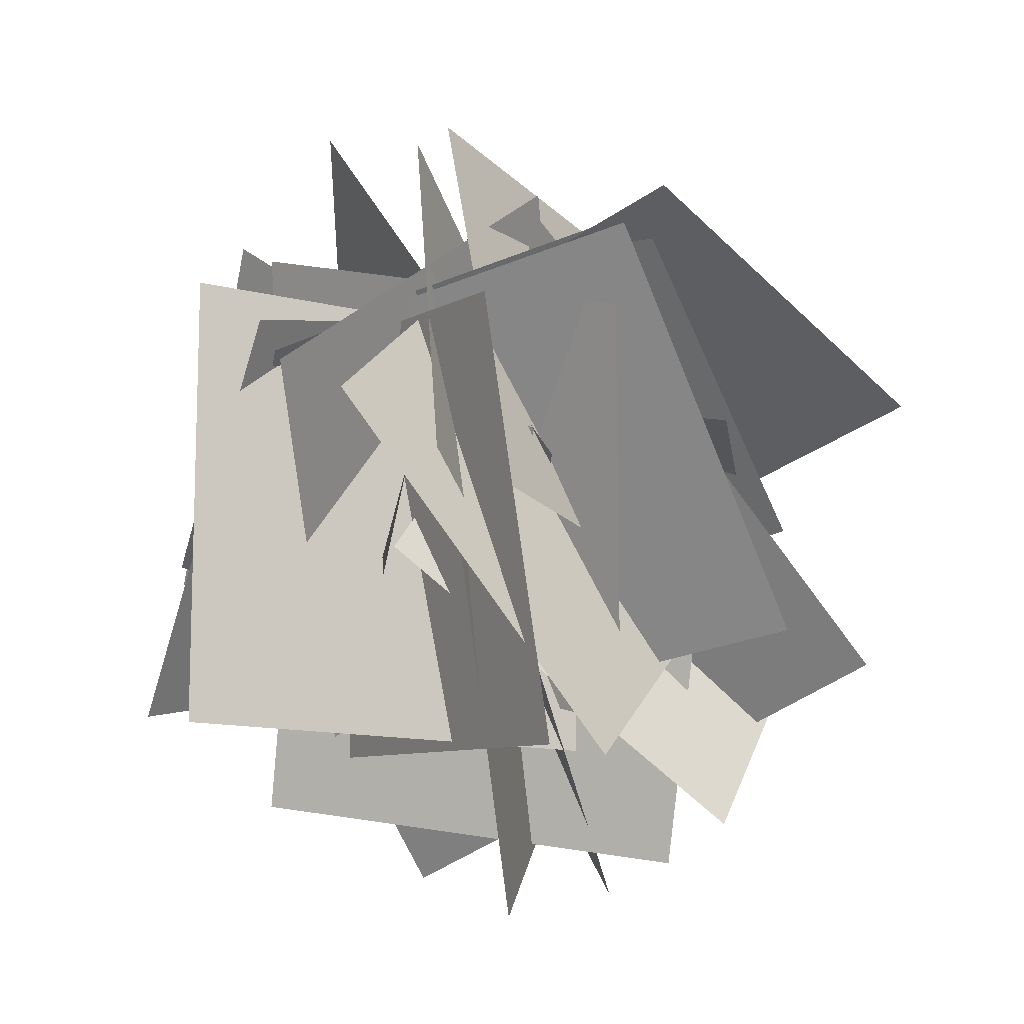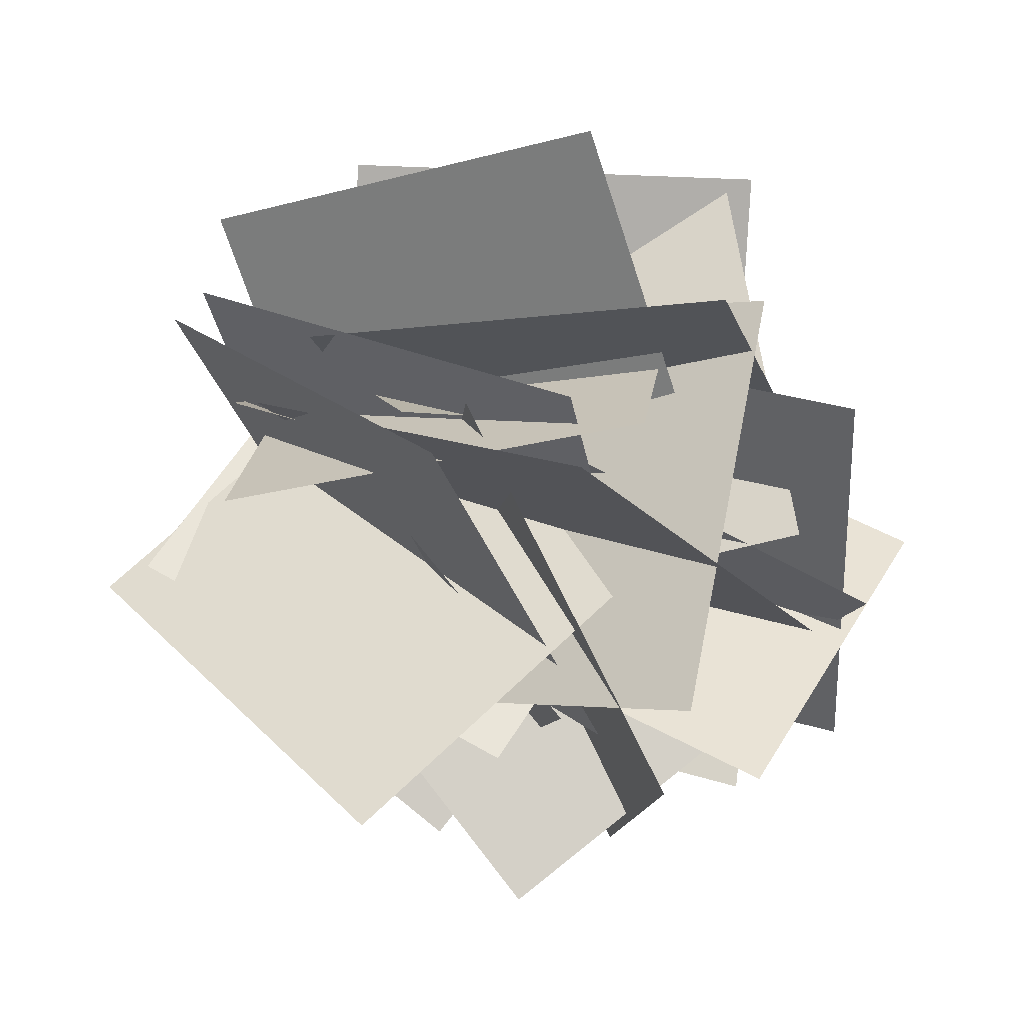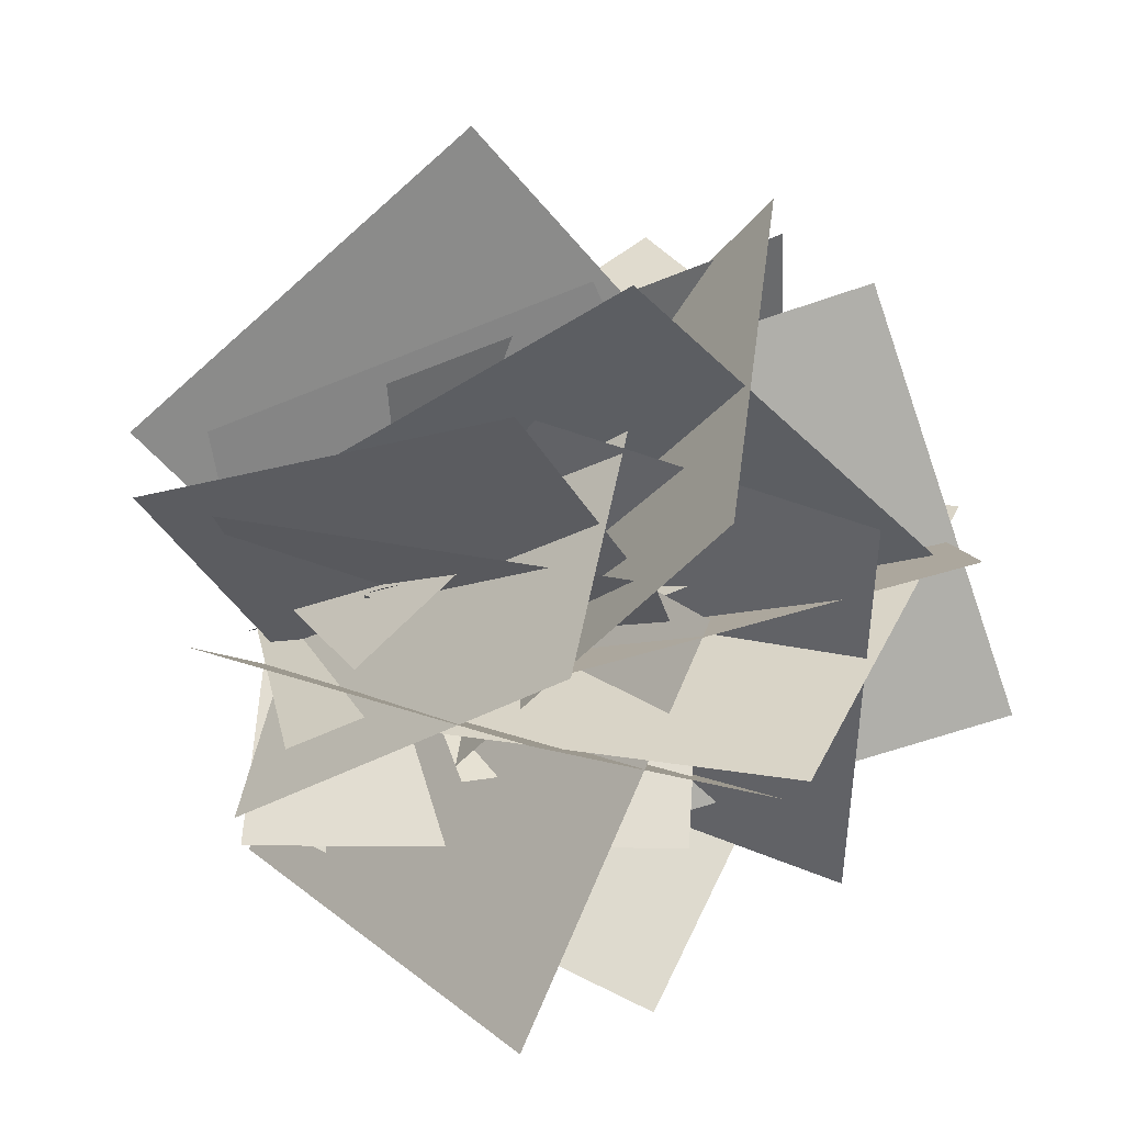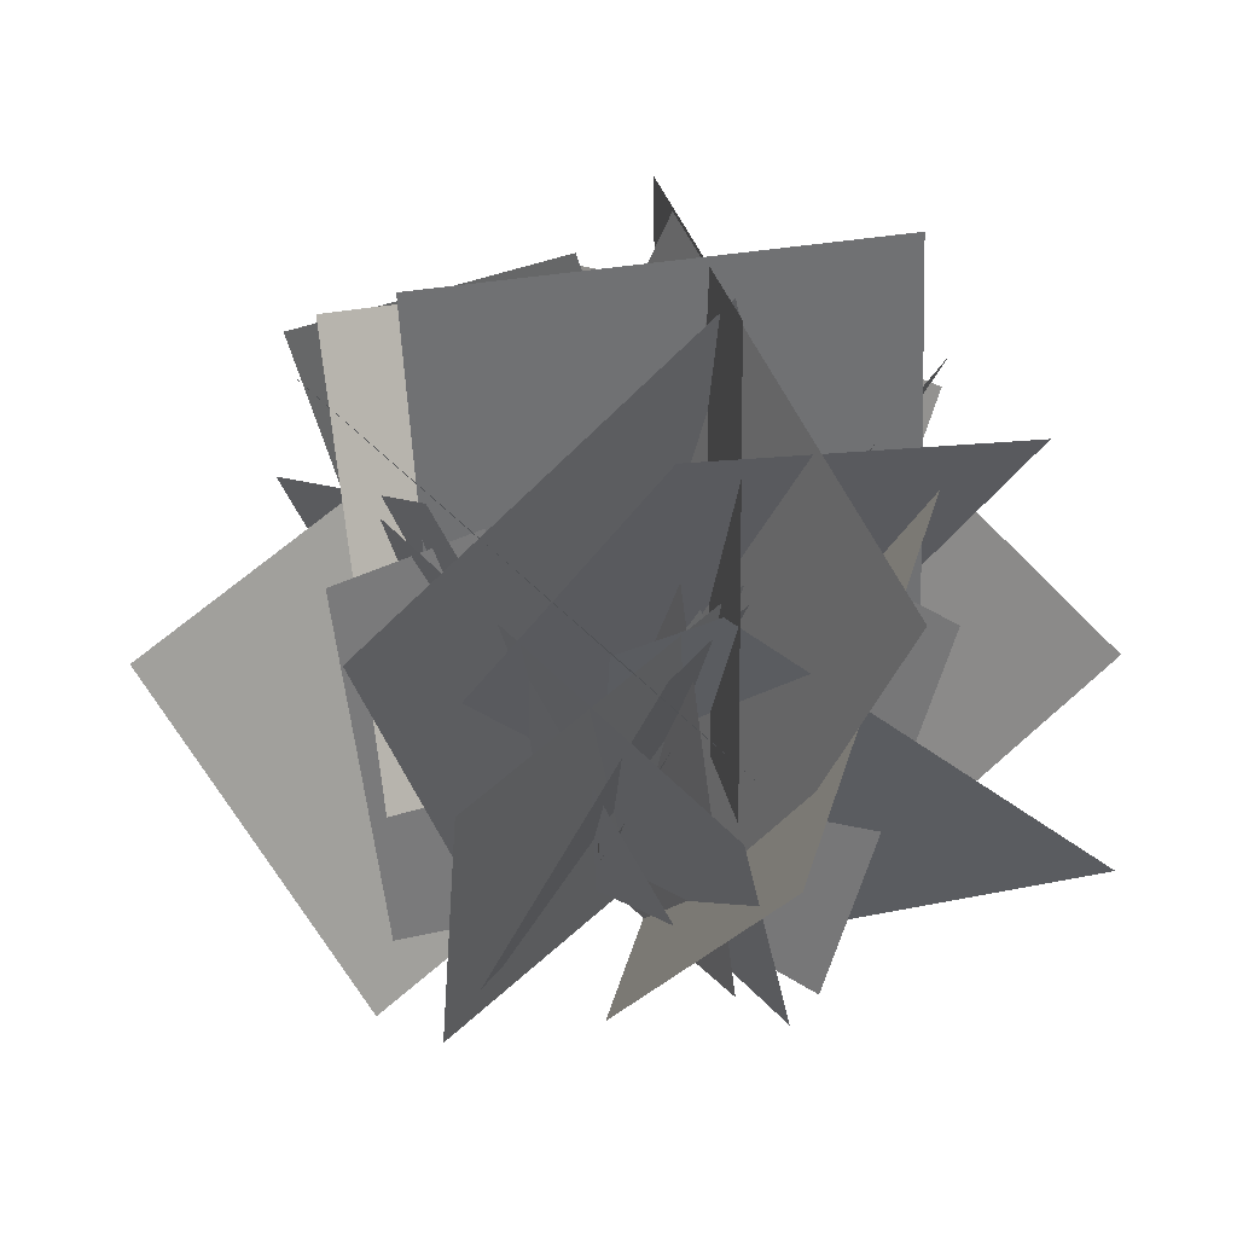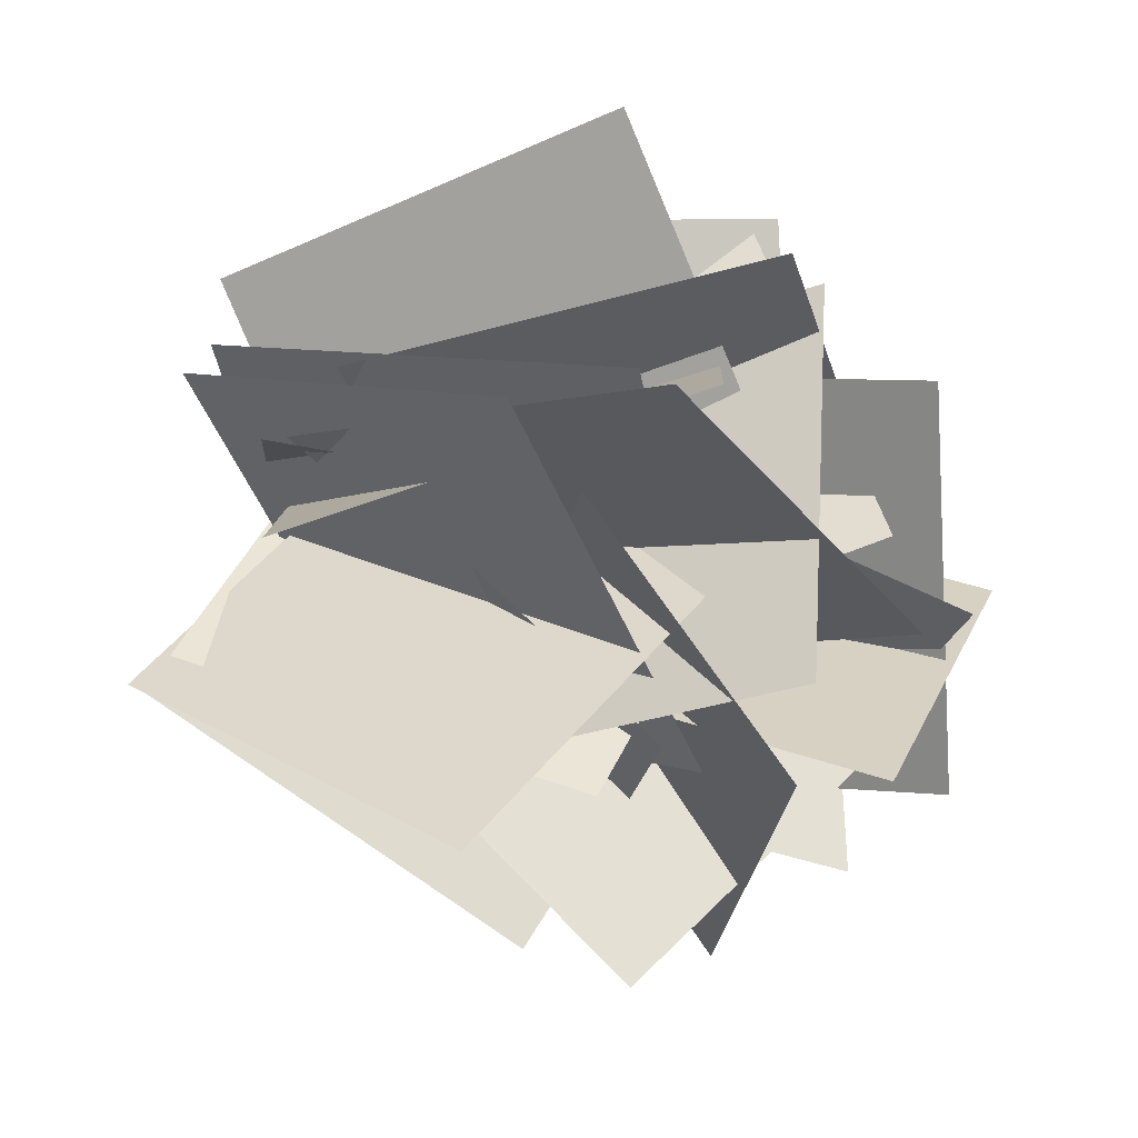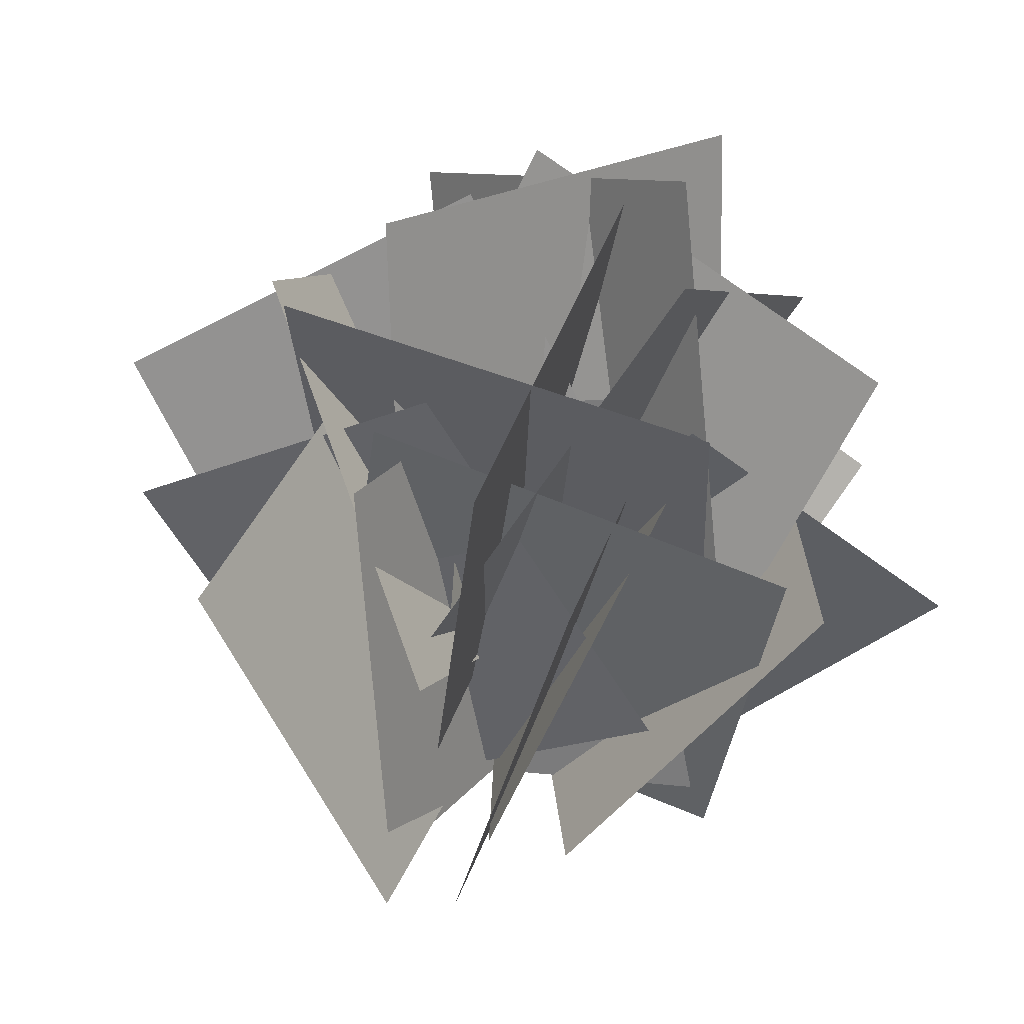
<metadata>
{"format":"obj","ext":"obj","renderer":"f3d","projection":"perspective","resolution":1024,"background":"white","views":[{"elev":-52.6,"azim":16.4,"up":"+Z"},{"elev":58.4,"azim":114.9,"up":"+Z"},{"elev":-61.7,"azim":106.5,"up":"+Z"},{"elev":33.5,"azim":152.5,"up":"+Y"},{"elev":44.4,"azim":107.3,"up":"+Z"},{"elev":22.2,"azim":123.4,"up":"+Y"}]}
</metadata>
<code>
o small
v 0.09783 -0.1055 0.3408
v 0.1238 0.5857 0.4888
v 0.1034 0.04237 -0.3509
v 0.1294 0.7335 -0.2029
v -0.2385 0.02763 0.03173
v -0.1603 0.7306 0.03173
v 0.4645 -0.05052 0.03173
v 0.5427 0.6525 0.03173
v 0.2698 0.0457 0.3321
v 0.1306 0.7321 0.2333
v -0.1037 -0.1134 -0.2471
v -0.2428 0.573 -0.3459
v -0.1953 -0.006197 0.2465
v -0.3662 0.6346 0.000454
v 0.4031 0.008763 -0.1303
v 0.2322 0.6495 -0.3763
v 0.1595 -0.128 0.328
v 0.3867 0.4741 0.6216
v 0.1833 0.1747 -0.3109
v 0.4105 0.7767 -0.01723
v -0.1352 0.161 0.09139
v 0.1402 0.7956 0.2389
v 0.5158 -0.1011 0.00348
v 0.7912 0.5335 0.151
v -0.2134 0.06516 0.08776
v -0.1219 0.707 -0.1951
v 0.4491 -0.1076 -0.09005
v 0.5406 0.5342 -0.3729
v -0.01099 -0.08332 -0.3164
v 0.2333 0.5242 -0.5838
v 0.2022 0.1147 0.3283
v 0.4465 0.7223 0.06088
v -0.1459 -0.04873 -0.112
v -0.4494 0.5578 0.08872
v 0.4203 0.1036 0.2836
v 0.1168 0.7101 0.4843
v 0.2361 0.2266 -0.1795
v 0.03672 0.8258 0.1391
v -0.0461 -0.1486 0.3495
v -0.2455 0.4506 0.6681
v -0.1481 -0.1121 -0.1139
v -0.5255 0.4379 -0.3492
v 0.1793 0.3107 0.3492
v -0.1982 0.8607 0.1139
v 0.2166 0.1915 -0.1487
v -0.1198 0.806 -0.2465
v -0.2608 0.007986 0.3399
v -0.5972 0.6225 0.242
v -0.2353 -0.1675 -0.04975
v -0.3632 0.27 -0.5906
v 0.2671 0.271 0.1862
v 0.1392 0.7085 -0.3547
v 0.2197 -0.09636 -0.1692
v 0.1647 0.4468 -0.619
v -0.2588 0.2063 0.2548
v -0.3138 0.7494 -0.195
v -0.2454 0.4539 0.1022
v 0.01912 1.056 -0.1574
v 0.3759 0.134 -0.006823
v 0.6405 0.7364 -0.2665
v -0.03935 0.2607 -0.2806
v 0.3637 0.7952 -0.5092
v 0.1419 0.4094 0.3867
v 0.545 0.9438 0.1581
v -0.1916 0.1913 0.06213
v -0.4351 0.7737 -0.257
v 0.4724 0.3993 -0.06494
v 0.2289 0.9817 -0.384
v 0.09223 0.1657 -0.3188
v -0.00588 0.8022 -0.6113
v 0.1103 0.4633 0.3226
v 0.01215 1.1 0.03006
v -0.2251 -0.00803 0.05642
v -0.5829 0.5756 0.2342
v 0.3622 0.3773 -0.02655
v 0.004383 0.961 0.1512
v -0.05982 0.2651 -0.2963
v -0.2742 0.907 -0.09061
v 0.1216 0.1121 0.37
v -0.09272 0.754 0.5757
v -0.158 0.1589 0.09191
v -0.2266 0.7799 0.4235
v 0.5118 0.3191 -0.06955
v 0.4432 0.9401 0.262
v 0.04232 0.4235 -0.249
v 0.131 1.041 0.08481
v 0.2533 0.0792 0.3317
v 0.3419 0.6965 0.6655
v -0.07941 0.2874 0.2396
v -0.1337 0.983 0.3553
v 0.1461 0.4144 -0.4187
v 0.09184 1.11 -0.303
v -0.3013 0.3918 -0.1681
v -0.2584 1.098 -0.1757
v 0.3655 0.3537 0.06465
v 0.4085 1.06 0.05704
f 4 3 1 2
f 5 7 8 6
f 12 11 9 10
f 13 15 16 14
f 20 19 17 18
f 21 23 24 22
f 28 27 25 26
f 29 31 32 30
f 36 35 33 34
f 37 39 40 38
f 44 43 41 42
f 45 47 48 46
f 52 51 49 50
f 53 55 56 54
f 60 59 57 58
f 61 63 64 62
f 68 67 65 66
f 69 71 72 70
f 76 75 73 74
f 77 79 80 78
f 84 83 81 82
f 85 87 88 86
f 92 91 89 90
f 93 95 96 94

</code>
